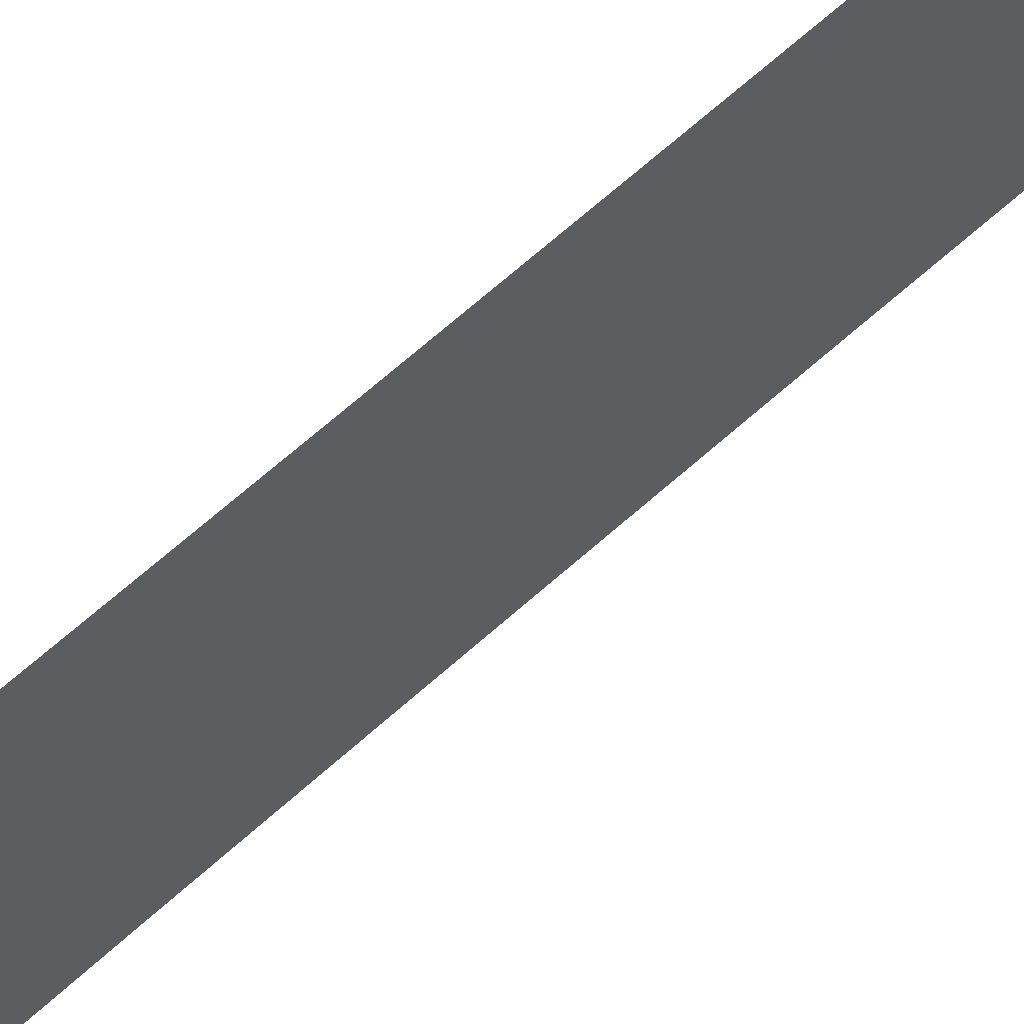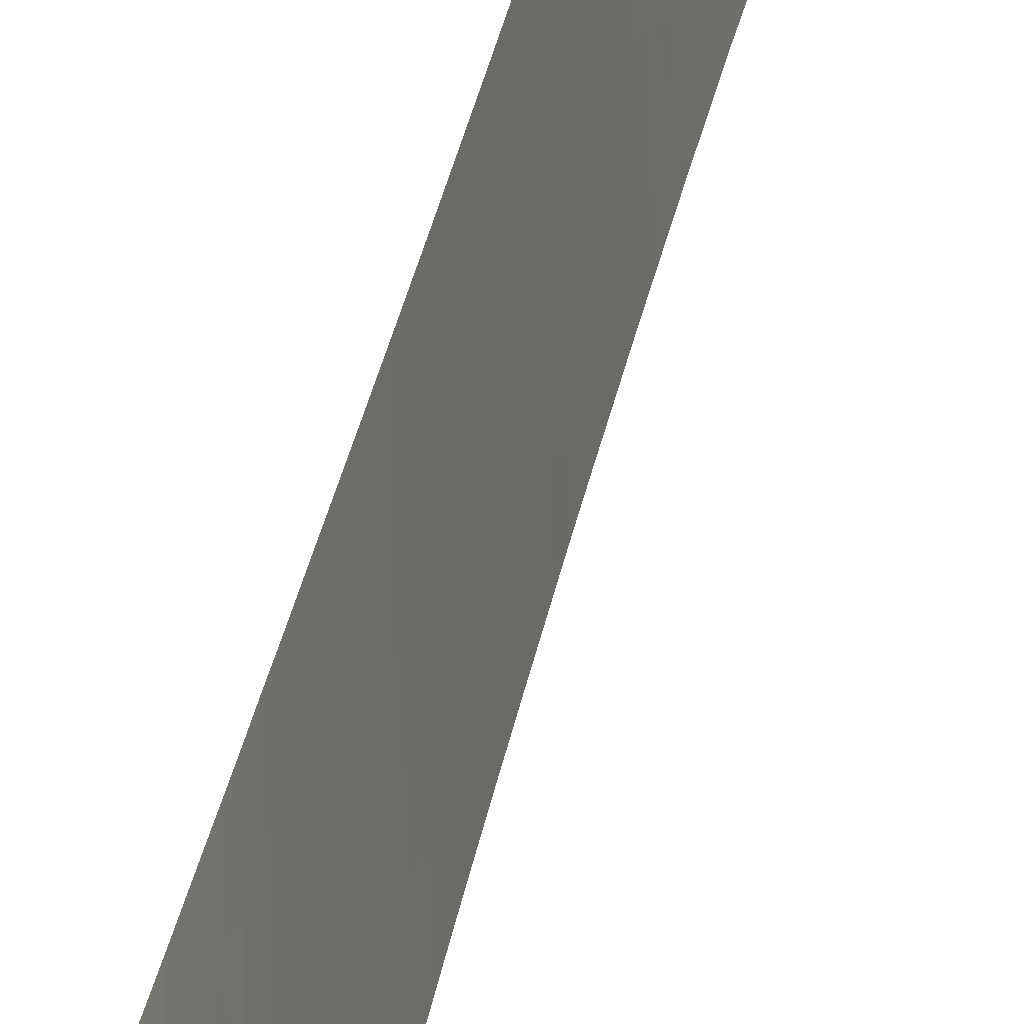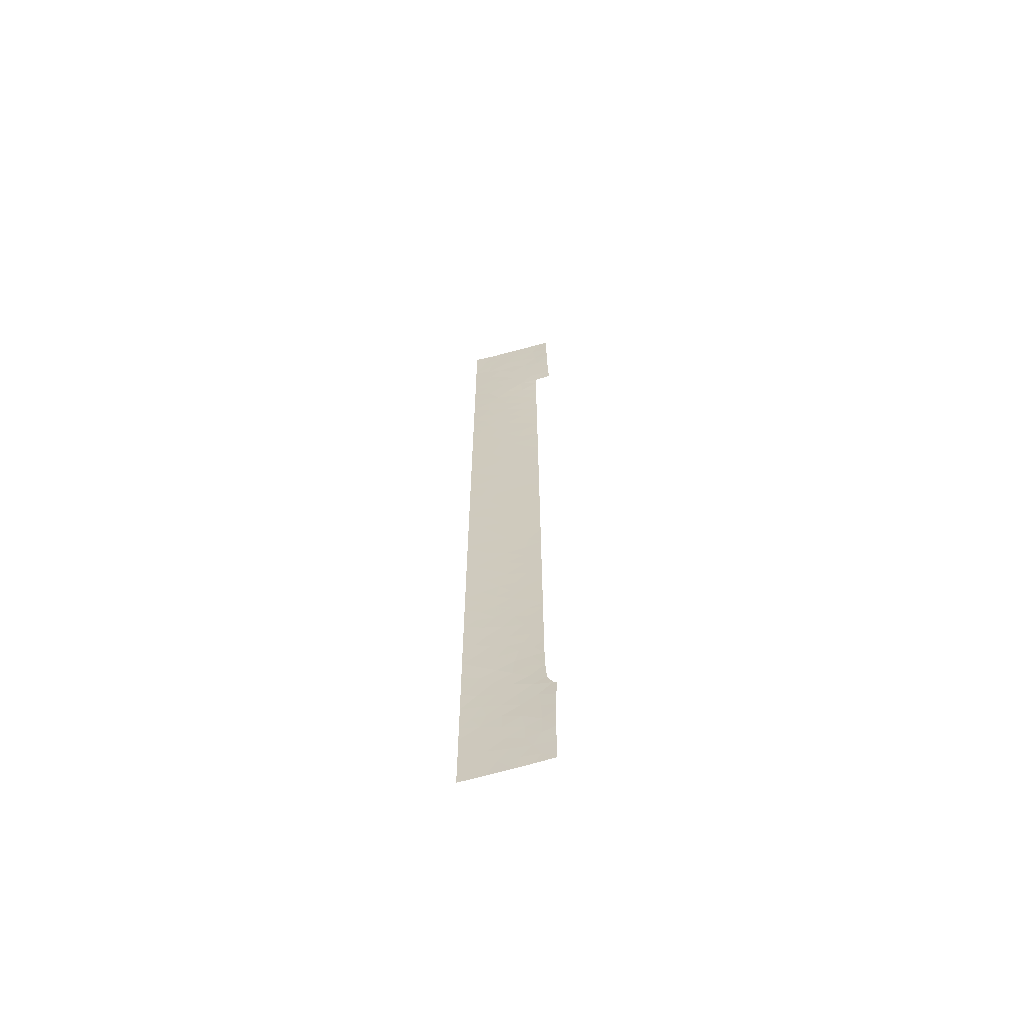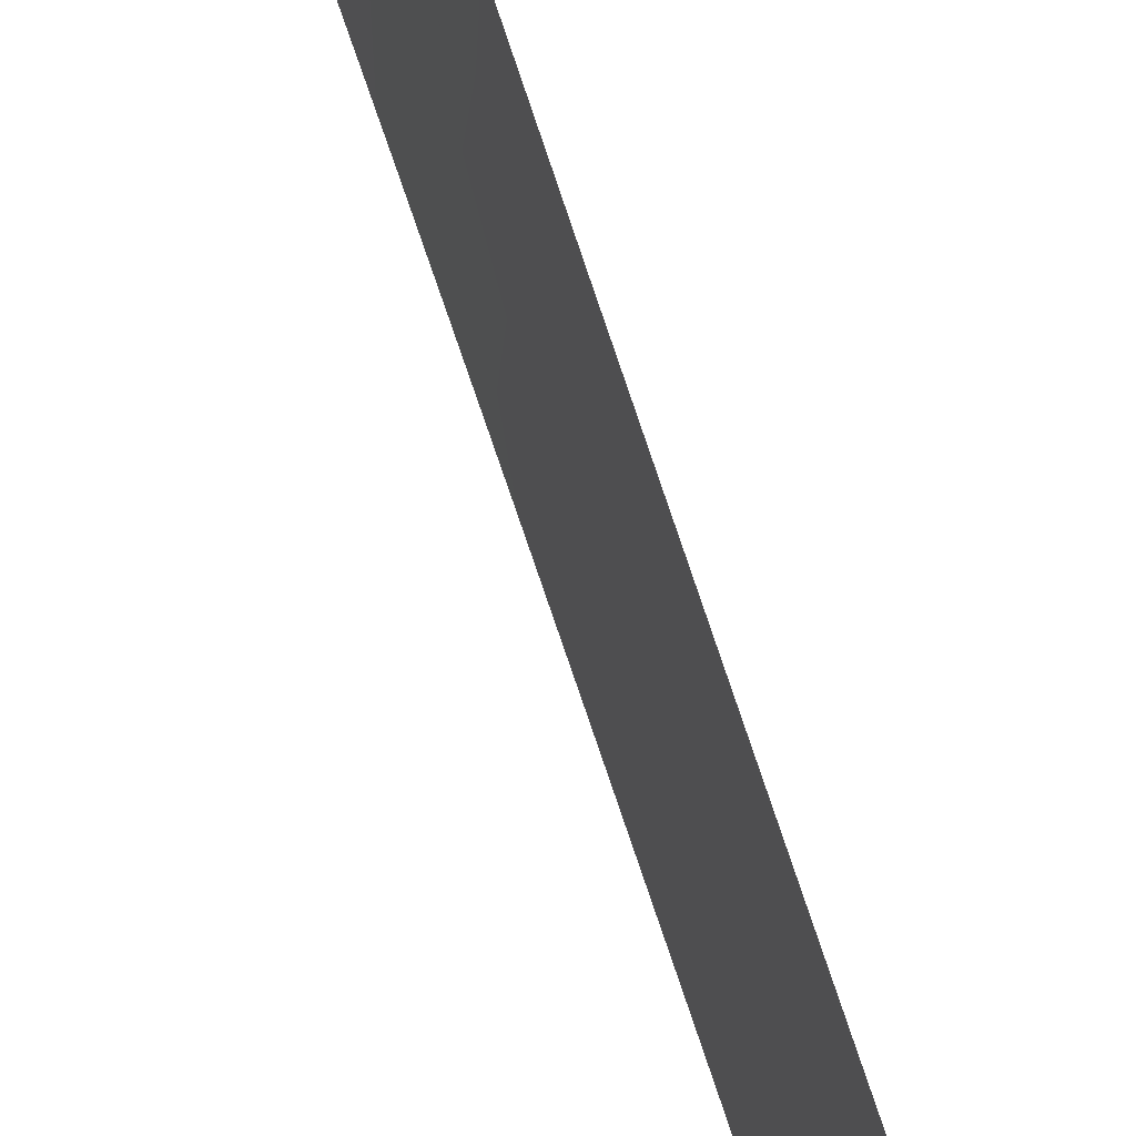
<metadata>
{"format":"obj","ext":"obj","renderer":"f3d","projection":"perspective","resolution":1024,"background":"white","views":[{"elev":63.8,"azim":-132.3,"up":"+Y"},{"elev":22.9,"azim":-172.6,"up":"+Y"},{"elev":-63.5,"azim":-87.2,"up":"+Z"},{"elev":71.4,"azim":-17.8,"up":"+Y"}]}
</metadata>
<code>
v -112.4 99.76 50
v -112.8 97.79 50
v -112.4 100 48.9
v -112.6 98.81 48.03
v -113.4 93.74 25.26
v -112.8 99.29 4.202
v -113.1 96.85 6.113
v -112.7 100 7.243
v -112.9 98.64 6.048
v -113.5 95.27 -19.32
v -113.7 93.61 -17.18
v -114.8 91.04 -39.81
v -114.9 91.08 -41.45
v -114.9 91.12 -42.48
v -113.8 92 -7.633
v -113.8 92 -10.2
v -113.6 93.84 -10.28
v -113.7 93.45 43.78
v -113.4 94.89 44.51
v -113.8 92 34.73
v -113.9 92 38
v -113 97.83 0.3663
v -112.4 100 50
v -112.4 100 47.55
v -114.1 91.96 45.43
v -113.7 93.21 41.78
v -114.1 91.79 43.42
v -112.5 100 34.22
v -112.7 98.68 35.31
v -113.7 93.64 50
v -114.5 90.41 48.18
v -114.5 90.42 50
v -114.3 91.26 50
v -113.7 92 32.23
v -113.7 93.68 45.9
v -112.6 100 19.22
v -112.8 98.68 19.15
v -113.5 95.6 -28.87
v -113.9 94.63 -38.14
v -113.8 92 -10.71
v -113.8 92 -7.07
v -113.7 92 -1.844
v -113.3 95.41 0.2158
v -112.7 100 13.04
v -113.7 95.07 -34.13
v -113.4 96.57 -37.34
v -112.7 100 -19.97
v -114 92.98 -30.04
v -112.7 100 -3.841
v -113.5 93.34 13.06
v -113.6 92 14.04
v -113 96.91 24.52
v -112.7 100 -11.3
v -112.7 100 -9.574
v -112.9 98.99 -11.2
v -112.7 98.82 24.77
v -112.6 100 26.24
v -112.8 97.95 26.22
v -114.9 91.19 -50
v -114.9 91.19 -49.62
v -112.7 98.88 29.9
v -113.7 92 0.768
v -114.1 93.97 -45.72
v -114.1 93.96 -43.97
v -113.8 92.66 39.68
v -114.4 91.84 -36.12
v -113.8 93.46 -22
v -112.6 100 -43.39
v -112.7 100 -41.61
v -113.1 98.07 -42.12
v -113.7 92 -2.394
v -113.7 92 1.024
v -114 94.38 -40.15
v -113.5 96.17 -39.36
v -113 96.88 12.87
v -114 92 -22.37
v -114 92 -21.48
v -113.9 92 -16.04
v -113.1 96.27 38.49
v -113 96.6 41.94
v -113.2 97.24 -28.24
v -112.7 100 -30.44
v -112.7 100 -6.268
v -112.8 98.06 36.87
v -112.9 98.09 7.885
v -112.7 100 8.647
v -112.9 98.08 9.766
v -112.4 100 43.73
v -112.7 98.13 42.46
v -112.7 98.28 44.57
v -113.2 97.71 -50
v -113.3 97.49 -50
v -112.7 100 -17.8
v -113 98.25 -16.96
v -113.5 93.94 -5.012
v -113 96.92 19.29
v -113.1 97.07 -3.714
v -112.9 97 48.11
v -113.2 95.87 46.22
v -113.4 96.56 -32.97
v -113.2 96.46 -16.29
v -113.5 94.72 -16.06
v -113.3 95.66 -13.86
v -113.8 92 -13.31
v -113.8 95.3 -46.79
v -114.3 93.29 -47.18
v -114.1 94.36 -48.52
v -112.7 100 -50
v -112.7 100 -49.91
v -112.8 99.46 -50
v -113.9 94.96 -50
v -114.5 92.47 -45.54
v -113.6 92 6.647
v -113.5 93.14 7.255
v -112.7 100 15.11
v -112.9 98.64 -22.59
v -112.7 100 -23.46
v -113.7 93.61 -20.13
v -113.1 95.81 30.53
v -113.1 97.98 -38.84
v -112.7 100 -38.42
v -113.6 92 17.26
v -113.6 92 14.94
v -113.5 92.95 14.96
v -113.3 95.74 -5.495
v -112.7 100 -35.7
v -112.9 99.05 -35.18
v -112.7 100 10.82
v -113.4 93.88 8.859
v -113.2 95.28 34.53
v -112.9 98.77 -27.45
v -114.2 93.19 -37.04
v -114.5 92.45 -41.11
v -112.6 100 20.36
v -112.8 98.3 21.04
v -113.9 92 -13.81
v -113.6 93.62 -14.46
v -113 97.05 27.59
v -112.9 97.37 29.36
v -114.3 93.29 -50
v -114.9 91.42 -50
v -112.7 100 -45.71
v -112.7 100 -47.69
v -113.7 92 28.98
v -113.4 93.78 27.47
v -113.2 95.7 4.754
v -113.6 92 9.11
v -114 93.21 -31.67
v -113.2 96.77 -20.45
v -114 93.48 -35.29
v -114.5 90.42 45.09
v -114.3 91.96 -33.84
v -112.7 100 3.739
v -112.7 100 6.197
v -113.5 93.8 35.7
v -113.5 95.41 -27.04
v -112.4 100 37.49
v -113.2 95.66 36.41
v -113.1 95.76 22.82
v -113.5 93.11 19.89
v -112.6 100 17.34
v -112.7 99.17 17.35
v -114.9 91.17 -45.13
v -114.9 91.18 -47.46
v -112.7 100 -40.73
v -114.4 90.36 42.01
v -114.5 90.42 47.21
v -114 92.27 47.87
v -112.4 100 39.66
v -113.2 96.31 2.457
v -113.6 93.33 -6.645
v -113.3 95.7 -9.116
v -112.5 100 32.34
v -113.7 95.74 -44.97
v -113.6 92.71 1.196
v -112.7 100 -35.89
v -113.9 92 -18.33
v -112.4 100 41.89
v -113.7 92 -4.722
v -113.3 95.06 -3.42
v -112.5 100 28.75
v -112.5 100 31.25
v -112.4 100 45.19
v -113.7 92 29.96
v -113.6 96 -43.02
v -112.7 100 -25.53
v -112.7 100 0.9686
v -113.5 93.39 10.81
v -113.3 94.86 10.2
v -113.7 92 24.15
v -112.6 100 22.93
v -113.7 92 4.389
v -112.7 100 -27.78
v -113.4 93.52 18.11
v -112.7 98.61 28.06
v -113.1 98.16 -33.75
v -112.7 100 -1.892
v -112.9 98.41 -1.813
v -114.1 92 -26.55
v -113.9 93.26 -27.31
v -112.7 100 -21.41
v -112.6 100 25.38
v -112.4 100 36.73
v -113.1 96.57 10.87
v -113 97.71 4.219
v -114.2 92 -31.43
v -113.9 92 36.95
v -112.7 100 -8.628
v -113.2 96.04 50
v -113.7 92 23.48
v -112.7 100 3.22
v -113.7 92 3.867
v -113.7 92 1.276
v -113.6 92.86 2.813
v -113.6 92 20.48
v -113.6 92 21.27
v -113.6 92 18.14
v -112.6 98.63 40.69
v -113.4 96.09 -24.9
v -112.7 100 -13.11
v -113.6 92 11.62
v -114.4 90.31 39.57
v -114.4 90.26 38
v -114.4 90.38 42.98
v -114.1 92 -24.86
v -112.7 100 -15.55
v -112.7 100 -33.04
v -113.7 92 26.59
v -114.2 92 -29.02
v -114.8 90.94 -38.03
v -114.7 91.29 -37.53
v -113.9 92 -19.18
v -112.7 100 0.1193
v -114.8 90.93 -37.63
v -113.1 95.77 26.22
v -113.2 95.22 24.38
v -113.2 96.75 -18.39
v -113.8 93.91 -28.66
v -113.1 97.61 -12.22
v -113.3 97.41 -46.31
v -113.3 95.68 -11.25
v -112.8 98.59 13.61
v -113.3 94.99 40.33
v -113 98.57 -29.47
v -113.5 96.41 -48.22
v -112.9 98.93 -40.46
v -113.6 93.85 -12.2
v -113.7 94.9 -32.02
v -113.4 94.11 16.34
v -113.7 94.45 -30.18
v -113 98.33 -21.12
v -114 93.69 -33.35
v -113.5 93.94 37.92
v -113 96.95 34.83
v -113.3 95.04 14.26
v -113.3 94.99 19.54
v -112.8 98.07 31.35
v -113 98.13 -24.29
v -113.4 94.19 1.703
v -112.8 98.25 33.43
v -113.5 93.78 33.5
v -113.4 93.9 31.42
v -113.2 95.5 17.64
v -113.2 96.6 -7.352
v -112.9 97.74 22.89
v -113.1 97.95 -44.32
v -113 98.3 -19.11
v -112.9 98.34 11.74
v -113 96.7 44.03
v -113.3 96.94 -35.17
v -114 94.22 -42.01
v -113.2 96.82 -22.67
v -113.4 93.64 23.18
v -113.4 94.21 3.677
v -112.9 98.59 2.432
v -113.1 96.38 21.17
v -114.6 92.48 -48.82
v -113 98.45 -36.79
v -113.5 95.2 -21.27
v -113.6 94.89 -23.26
v -113.8 93.32 -23.6
v -113.2 95.56 28.43
v -113.4 95.29 -17.62
v -112.7 98.35 38.81
v -113.3 95.09 42.65
v -112.9 97.15 40.33
v -112.9 97.52 17.41
v -113.4 93.85 29.53
v -113.3 94.33 21.32
v -113.5 94.71 48.04
v -113.1 97.7 -26.17
v -113.1 97.64 -10.19
v -113.8 93.9 -25.23
v -113 98.26 -31.77
v -113.5 93.67 5.516
v -113.6 93.18 -3.156
v -113.5 93.42 -0.04421
v -113.6 96.09 -41.2
v -113.1 96.26 15.86
v -113 97.06 14.39
v -114.4 92.65 -38.95
v -113.1 95.97 32.7
v -113.3 95.05 12.06
v -114.2 91.44 41.51
v -113.2 96.35 -1.665
v -113.2 97.47 -40.48
v -113 98.43 -48
v -113.3 96.57 -30.53
v -113 97.86 -14.55
v -112.9 98.26 15.5
v -112.9 98.95 -3.906
v -113 97.79 -5.697
v -113.6 93.69 -8.516
v -113.3 94.87 6.771
v -113 97.79 -8.482
v -113.7 95.02 -36.08
v -114.5 92.4 -43.33
v -113.4 94.18 -1.684
v -113.4 94.89 -7.201
v -113.2 95.94 8.457
v -112.8 98 46.36
v -112.9 98.95 -46.4
f 3 2 4
f 2 3 1
f 12 13 133
f 133 14 317
f 16 17 313
f 35 18 19
f 23 1 3
f 3 4 24
f 26 18 27
f 33 168 30
f 32 31 33
f 25 18 35
f 39 46 316
f 316 150 132
f 313 171 15
f 19 18 285
f 149 267 237
f 53 54 55
f 56 57 58
f 59 141 60
f 63 174 64
f 247 103 241
f 68 69 70
f 42 71 296
f 16 40 17
f 67 77 76
f 85 86 87
f 88 89 178
f 19 269 99
f 99 35 19
f 307 92 91
f 93 226 94
f 226 309 94
f 95 180 296
f 162 36 37
f 98 290 99
f 105 106 107
f 108 109 110
f 100 308 248
f 111 245 107
f 245 105 107
f 52 56 58
f 58 235 52
f 10 11 118
f 268 44 242
f 44 268 128
f 189 188 129
f 112 64 317
f 134 191 135
f 135 37 134
f 18 25 27
f 77 67 118
f 104 136 137
f 282 138 139
f 142 68 266
f 143 110 109
f 140 111 107
f 144 228 145
f 48 250 238
f 148 252 248
f 25 151 27
f 6 154 9
f 154 6 153
f 156 38 81
f 20 261 155
f 261 130 155
f 130 254 158
f 163 164 112
f 164 106 112
f 166 222 304
f 2 209 98
f 209 290 98
f 167 25 168
f 83 49 311
f 204 87 268
f 36 134 37
f 88 183 90
f 121 176 278
f 78 177 11
f 60 141 277
f 89 88 90
f 95 171 319
f 181 182 61
f 61 195 181
f 257 119 139
f 39 301 73
f 90 183 321
f 185 271 64
f 86 128 87
f 278 176 127
f 22 187 275
f 39 73 74
f 242 115 310
f 115 242 44
f 214 259 274
f 111 92 245
f 71 179 296
f 20 34 261
f 261 302 130
f 158 84 79
f 193 186 131
f 277 140 107
f 107 106 277
f 114 295 314
f 25 35 168
f 126 227 127
f 146 170 205
f 308 250 248
f 128 268 87
f 62 175 72
f 8 86 85
f 271 317 64
f 65 243 26
f 41 15 171
f 174 63 105
f 201 251 116
f 191 202 56
f 173 28 260
f 246 121 120
f 28 203 29
f 203 84 29
f 205 6 9
f 156 200 238
f 66 132 150
f 271 133 317
f 50 188 303
f 204 189 320
f 123 51 124
f 21 207 253
f 207 155 253
f 39 74 46
f 112 63 64
f 211 6 275
f 205 170 275
f 283 10 237
f 307 245 92
f 256 160 194
f 96 37 135
f 175 297 259
f 212 213 214
f 215 160 216
f 217 122 194
f 253 155 158
f 210 273 190
f 164 60 277
f 141 140 277
f 277 106 164
f 208 83 315
f 145 235 282
f 169 178 218
f 178 89 218
f 56 52 265
f 194 263 256
f 185 64 174
f 147 113 114
f 147 114 129
f 127 270 278
f 149 279 272
f 103 309 239
f 240 322 266
f 51 221 50
f 221 188 50
f 75 204 268
f 202 57 56
f 69 165 246
f 106 105 63
f 31 167 168
f 222 21 65
f 21 222 223
f 79 253 158
f 58 195 138
f 235 58 138
f 225 293 281
f 314 7 320
f 207 20 155
f 226 220 309
f 161 36 162
f 120 46 74
f 85 320 7
f 296 180 318
f 221 147 188
f 127 227 196
f 214 175 259
f 213 175 214
f 183 24 4
f 154 8 9
f 102 137 78
f 50 303 255
f 244 308 294
f 101 102 283
f 184 144 288
f 28 29 260
f 176 126 127
f 89 90 269
f 151 224 27
f 166 304 224
f 26 27 304
f 185 70 298
f 117 201 116
f 18 26 285
f 143 142 322
f 137 102 103
f 292 172 241
f 203 157 84
f 205 7 146
f 211 153 6
f 187 211 275
f 288 144 145
f 159 273 289
f 209 30 290
f 35 99 290
f 145 228 5
f 48 238 229
f 230 12 301
f 301 132 231
f 232 77 118
f 118 11 177
f 10 283 11
f 201 47 251
f 48 229 206
f 55 292 239
f 133 13 14
f 282 235 138
f 289 256 276
f 139 138 195
f 175 213 72
f 170 43 22
f 233 187 22
f 197 233 198
f 212 214 192
f 96 263 287
f 215 217 160
f 217 194 160
f 100 196 294
f 192 214 274
f 124 51 50
f 125 97 180
f 180 95 125
f 219 293 156
f 293 199 200
f 200 156 293
f 197 198 311
f 204 303 189
f 303 188 189
f 177 232 118
f 136 78 137
f 103 247 137
f 80 269 285
f 246 165 121
f 120 74 306
f 167 151 25
f 120 121 278
f 278 46 120
f 199 229 200
f 190 5 228
f 301 231 230
f 57 181 195
f 195 58 57
f 94 101 237
f 101 283 237
f 152 66 150
f 225 199 293
f 234 230 231
f 66 231 132
f 48 206 148
f 206 152 148
f 218 286 284
f 235 5 236
f 9 7 205
f 240 245 307
f 15 16 313
f 172 313 17
f 40 247 17
f 267 251 47
f 238 200 229
f 253 79 243
f 5 273 236
f 55 239 220
f 245 240 105
f 61 139 195
f 241 17 247
f 42 297 62
f 285 243 80
f 67 281 280
f 287 162 37
f 287 37 96
f 54 315 292
f 101 103 102
f 104 247 40
f 100 248 45
f 308 38 250
f 162 115 161
f 117 116 258
f 122 123 124
f 122 124 249
f 255 249 124
f 249 194 122
f 249 255 299
f 252 148 152
f 219 156 291
f 291 81 131
f 246 306 70
f 266 68 70
f 250 48 148
f 238 250 38
f 252 45 248
f 252 150 45
f 150 252 152
f 156 81 291
f 157 284 84
f 254 84 158
f 50 255 124
f 149 237 10
f 267 149 251
f 114 314 129
f 146 7 314
f 146 274 170
f 145 5 235
f 191 265 135
f 264 312 125
f 182 257 61
f 139 61 257
f 132 301 39
f 22 43 305
f 186 117 258
f 274 259 170
f 119 257 302
f 34 184 262
f 288 262 184
f 262 261 34
f 113 192 295
f 295 114 113
f 146 314 295
f 250 148 248
f 264 315 83
f 159 52 236
f 159 265 52
f 235 236 52
f 174 266 185
f 47 93 267
f 269 19 285
f 182 173 257
f 260 257 173
f 162 287 310
f 45 316 270
f 4 2 98
f 98 321 4
f 271 298 73
f 271 185 298
f 116 272 258
f 272 116 251
f 258 272 219
f 198 305 97
f 273 5 190
f 159 236 273
f 275 170 22
f 6 205 275
f 82 193 244
f 131 244 193
f 133 271 73
f 208 315 54
f 96 135 276
f 155 130 158
f 56 265 191
f 263 96 256
f 270 46 278
f 46 270 316
f 81 244 131
f 272 279 280
f 279 67 280
f 272 280 219
f 258 291 186
f 291 258 219
f 220 239 309
f 55 220 53
f 266 174 240
f 75 268 242
f 84 254 29
f 119 302 262
f 67 76 281
f 76 225 281
f 280 281 293
f 246 70 69
f 85 9 8
f 85 7 9
f 11 283 102
f 196 100 270
f 196 270 127
f 255 303 75
f 294 308 100
f 254 260 29
f 157 169 284
f 286 79 284
f 286 80 243
f 286 243 79
f 299 287 263
f 299 310 287
f 218 284 169
f 286 218 80
f 119 262 288
f 282 288 145
f 216 160 289
f 210 216 273
f 289 273 216
f 35 290 168
f 67 279 118
f 118 279 10
f 93 94 267
f 237 267 94
f 241 239 292
f 239 241 103
f 159 289 276
f 289 160 256
f 276 256 96
f 282 139 119
f 198 233 22
f 266 70 185
f 168 290 30
f 244 294 82
f 227 294 196
f 294 227 82
f 295 192 274
f 274 146 295
f 186 291 131
f 263 194 249
f 312 83 311
f 137 247 104
f 89 269 80
f 279 149 10
f 84 284 79
f 243 285 26
f 159 276 265
f 135 265 276
f 73 298 74
f 300 242 310
f 87 204 320
f 85 87 320
f 304 222 65
f 75 242 300
f 299 300 310
f 309 101 94
f 301 12 133
f 302 257 260
f 180 305 318
f 73 301 133
f 43 297 318
f 42 318 297
f 75 303 204
f 297 43 259
f 218 89 80
f 168 33 31
f 26 304 65
f 304 27 224
f 198 22 305
f 43 170 259
f 120 306 246
f 105 240 174
f 297 175 62
f 308 81 38
f 298 306 74
f 249 299 263
f 306 298 70
f 299 255 300
f 75 300 255
f 305 43 318
f 103 101 309
f 305 180 97
f 172 292 315
f 253 243 65
f 308 244 81
f 310 115 162
f 119 288 282
f 17 241 172
f 311 198 97
f 264 83 312
f 125 312 97
f 311 49 197
f 179 41 171
f 313 172 319
f 302 260 254
f 251 149 272
f 312 311 97
f 130 302 254
f 253 65 21
f 125 95 319
f 45 270 100
f 302 261 262
f 112 106 63
f 316 45 150
f 296 179 95
f 156 238 38
f 292 55 54
f 280 293 219
f 179 171 95
f 317 14 163
f 317 163 112
f 318 42 296
f 319 172 264
f 314 320 129
f 125 319 264
f 319 171 313
f 129 188 147
f 132 39 316
f 129 320 189
f 321 183 4
f 110 143 307
f 110 307 91
f 90 99 269
f 99 90 321
f 321 98 99
f 322 142 266
f 11 102 78
f 143 322 307
f 172 315 264
f 307 322 240

</code>
